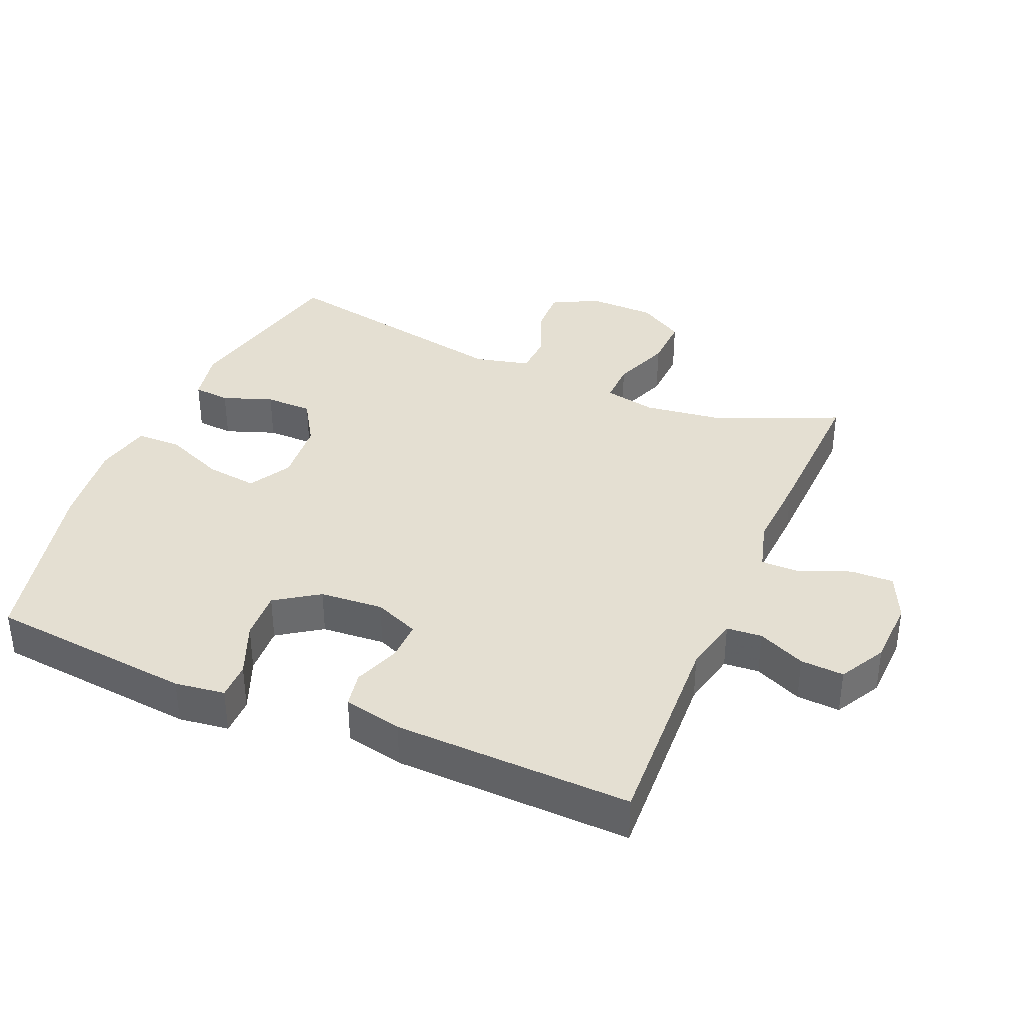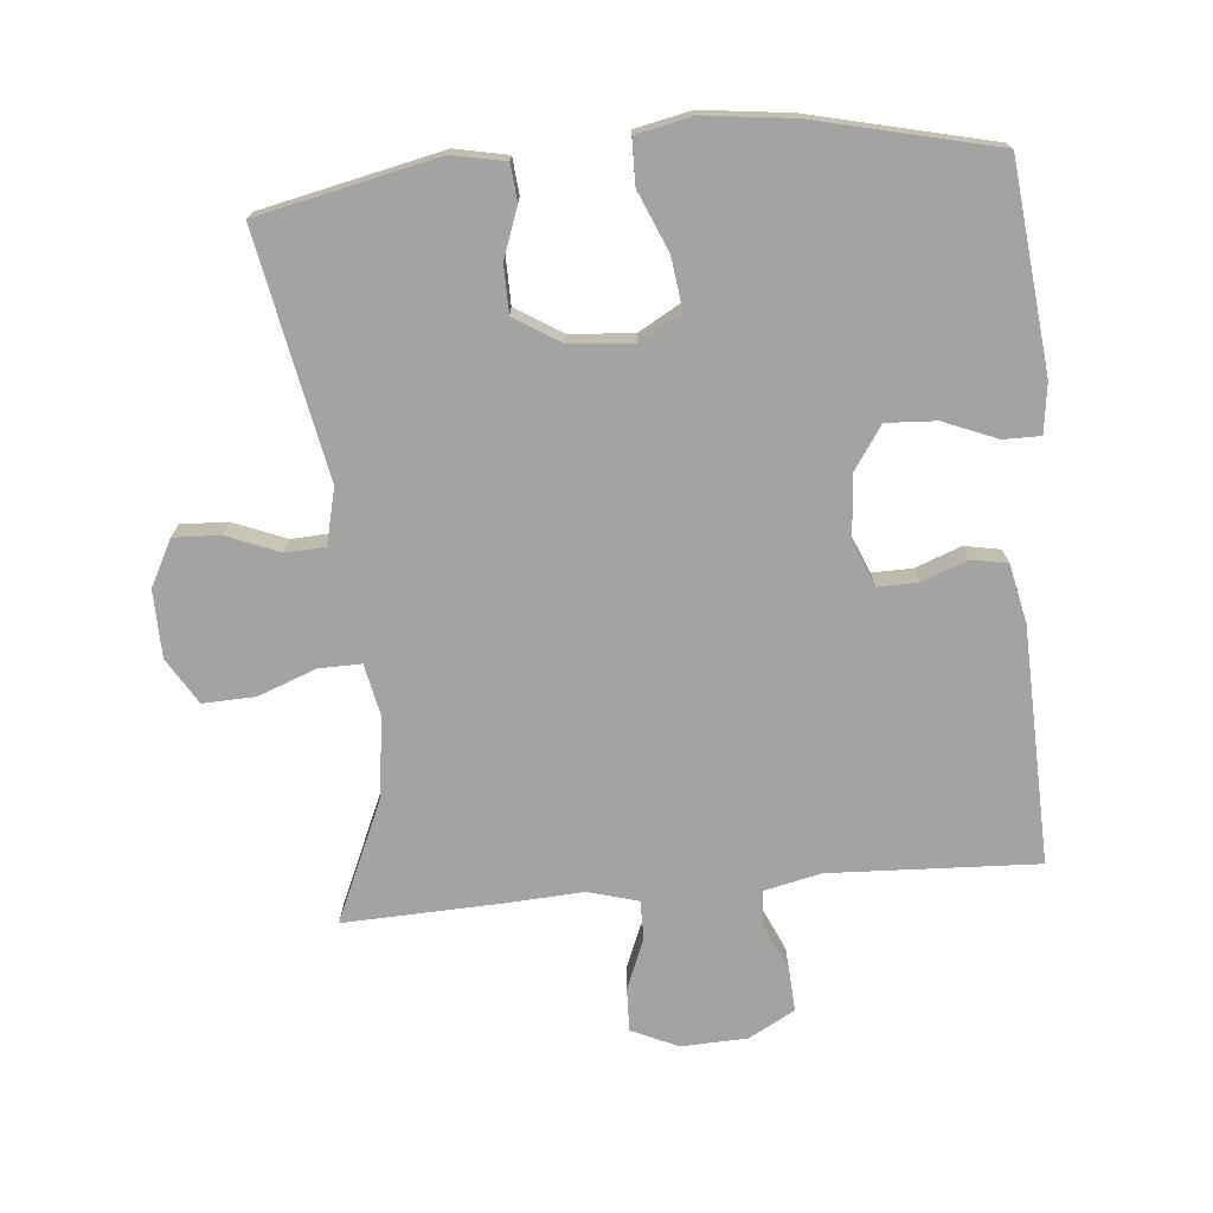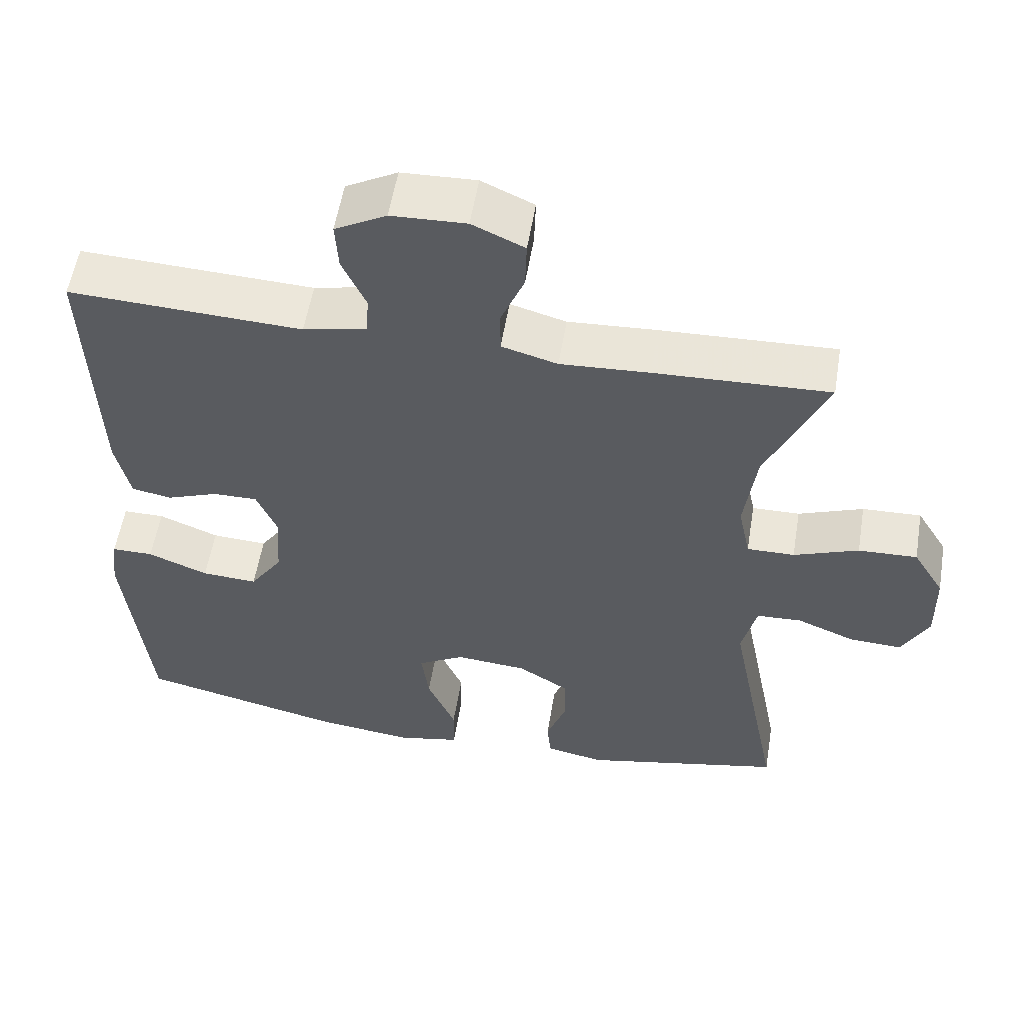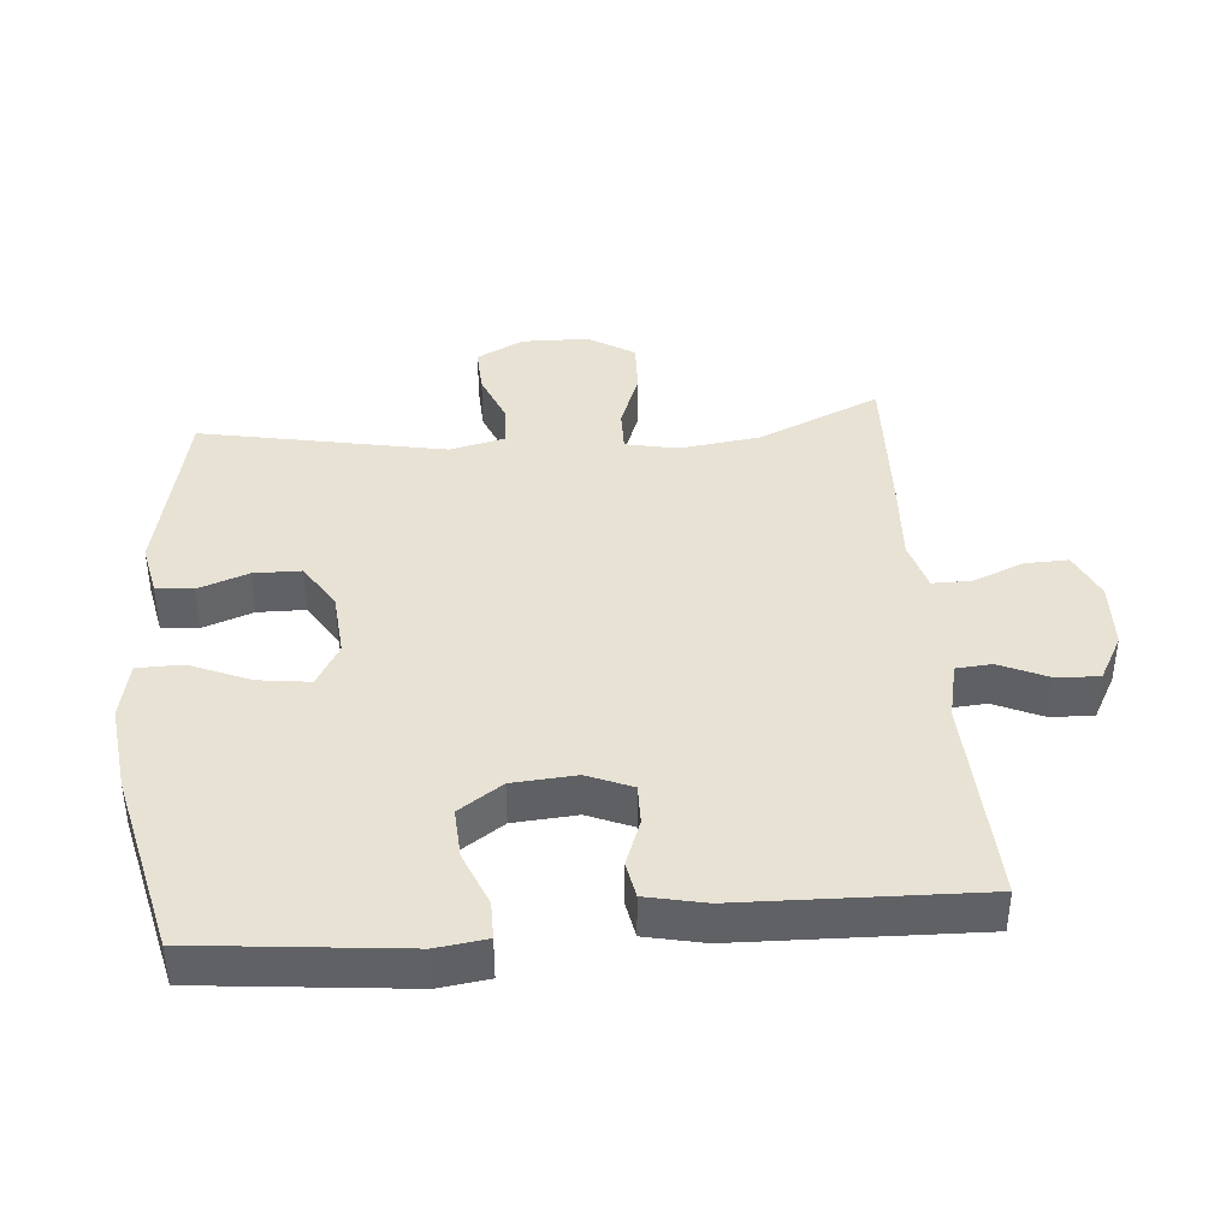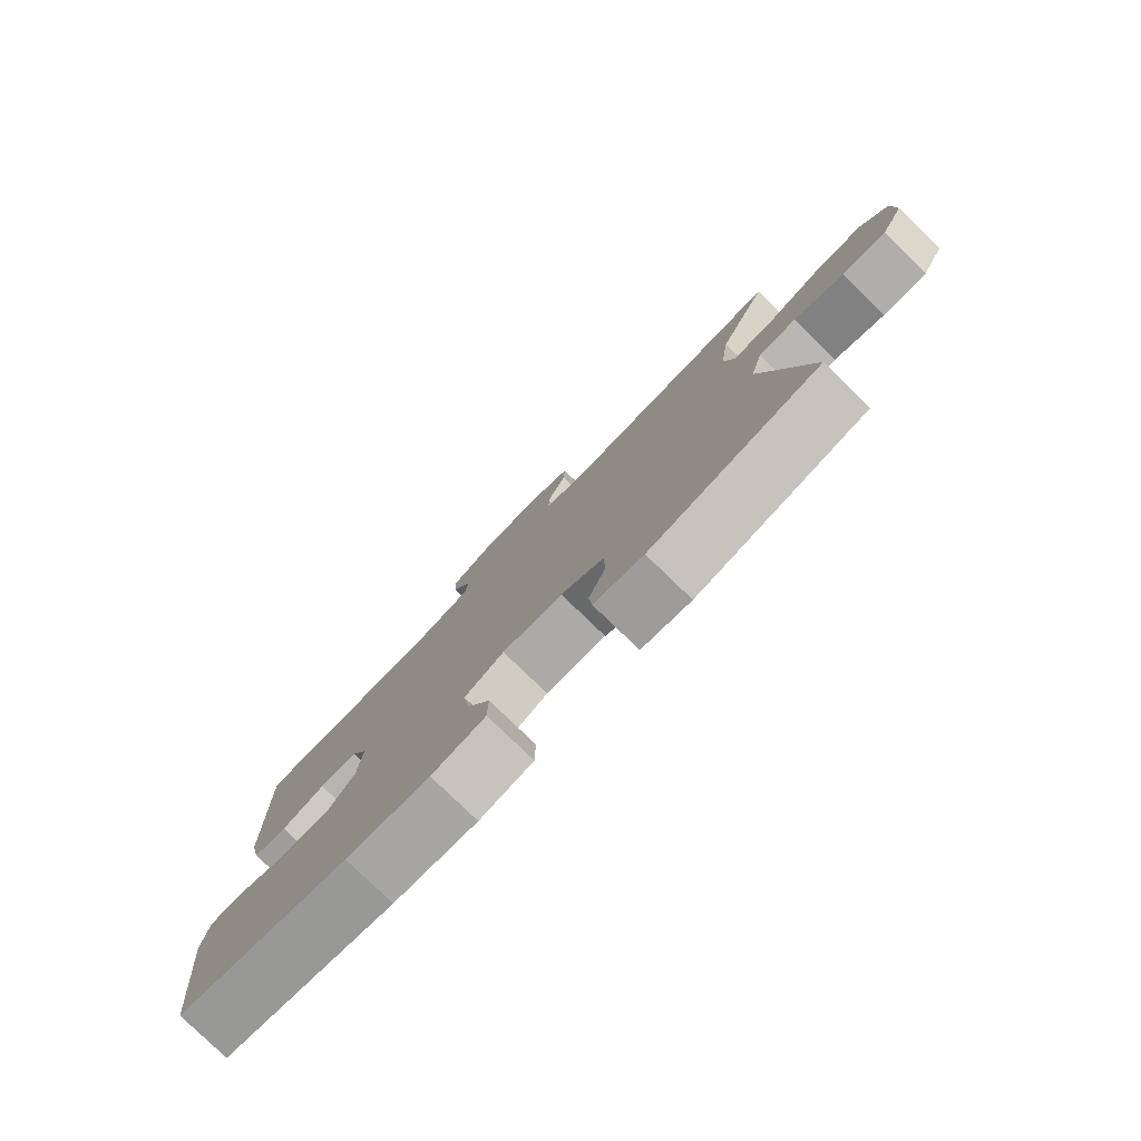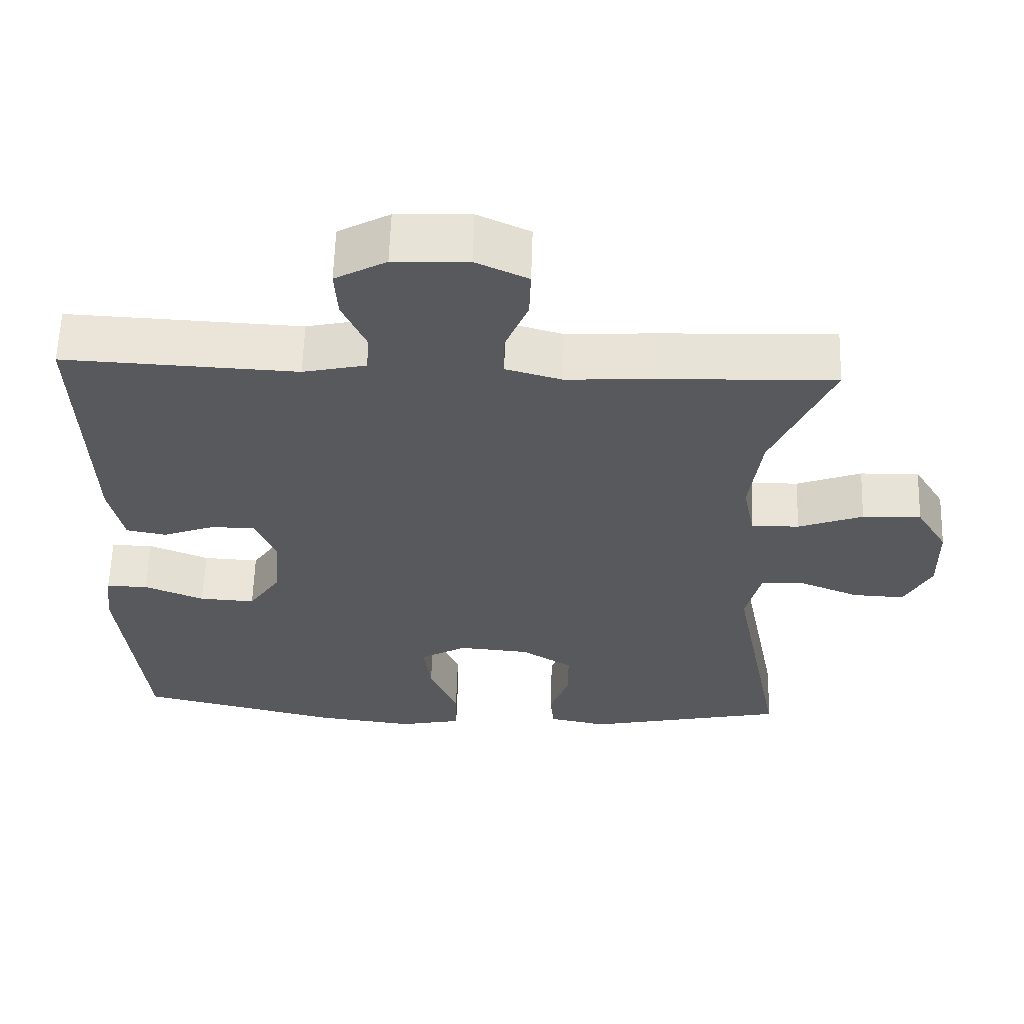
<metadata>
{"format":"obj","ext":"obj","renderer":"f3d","projection":"perspective","resolution":1024,"background":"white","views":[{"elev":37.1,"azim":-67.0,"up":"+Y"},{"elev":-73.1,"azim":-174.8,"up":"+Y"},{"elev":56.0,"azim":9.4,"up":"+Z"},{"elev":40.6,"azim":-94.9,"up":"+Y"},{"elev":-79.9,"azim":46.0,"up":"+Z"},{"elev":60.3,"azim":1.8,"up":"+Z"}]}
</metadata>
<code>
v 0.5 0.07 -0.5
v 0.229 0.07 -0.559
v 0.15 0.07 -0.543
v 0.145 0.07 -0.488
v 0.172 0.07 -0.413
v 0.171 0.07 -0.342
v 0.102 0.07 -0.299
v 0.006 0.07 -0.291
v -0.057 0.07 -0.327
v -0.047 0.07 -0.404
v -0.009 0.07 -0.494
v -0.01 0.07 -0.562
v -0.095 0.07 -0.58
v -0.227 0.07 -0.564
v -0.5 0.07 -0.5
v -0.532 0.07 -0.192
v -0.522 0.07 -0.117
v -0.466 0.07 -0.117
v -0.385 0.07 -0.15
v -0.31 0.07 -0.154
v -0.266 0.07 -0.089
v -0.259 0.07 0.006
v -0.287 0.07 0.073
v -0.347 0.07 0.072
v -0.416 0.07 0.046
v -0.47 0.07 0.056
v -0.489 0.07 0.144
v -0.5 0.07 0.5
v -0.187 0.07 0.486
v -0.102 0.07 0.505
v -0.098 0.07 0.558
v -0.13 0.07 0.629
v -0.134 0.07 0.694
v -0.065 0.07 0.732
v 0.035 0.07 0.736
v 0.105 0.07 0.704
v 0.103 0.07 0.639
v 0.072 0.07 0.563
v 0.072 0.07 0.505
v 0.147 0.07 0.484
v 0.266 0.07 0.491
v 0.5 0.07 0.5
v 0.42 0.07 0.318
v 0.404 0.07 0.197
v 0.42 0.07 0.119
v 0.484 0.07 0.12
v 0.571 0.07 0.153
v 0.65 0.07 0.156
v 0.692 0.07 0.087
v 0.694 0.07 -0.014
v 0.658 0.07 -0.083
v 0.588 0.07 -0.08
v 0.509 0.07 -0.048
v 0.449 0.07 -0.051
v 0.429 0.07 -0.134
v 0.5 0 -0.5
v 0.229 0 -0.559
v 0.15 0 -0.543
v 0.145 0 -0.488
v 0.172 0 -0.413
v 0.171 0 -0.342
v 0.102 0 -0.299
v 0.006 0 -0.291
v -0.057 0 -0.327
v -0.047 0 -0.404
v -0.009 0 -0.494
v -0.01 0 -0.562
v -0.095 0 -0.58
v -0.227 0 -0.564
v -0.5 0 -0.5
v -0.532 0 -0.192
v -0.522 0 -0.117
v -0.466 0 -0.117
v -0.385 0 -0.15
v -0.31 0 -0.154
v -0.266 0 -0.089
v -0.259 0 0.006
v -0.287 0 0.073
v -0.347 0 0.072
v -0.416 0 0.046
v -0.47 0 0.056
v -0.489 0 0.144
v -0.5 0 0.5
v -0.187 0 0.486
v -0.102 0 0.505
v -0.098 0 0.558
v -0.13 0 0.629
v -0.134 0 0.694
v -0.065 0 0.732
v 0.035 0 0.736
v 0.105 0 0.704
v 0.103 0 0.639
v 0.072 0 0.563
v 0.072 0 0.505
v 0.147 0 0.484
v 0.266 0 0.491
v 0.5 0 0.5
v 0.42 0 0.318
v 0.404 0 0.197
v 0.42 0 0.119
v 0.484 0 0.12
v 0.571 0 0.153
v 0.65 0 0.156
v 0.692 0 0.087
v 0.694 0 -0.014
v 0.658 0 -0.083
v 0.588 0 -0.08
v 0.509 0 -0.048
v 0.449 0 -0.051
v 0.429 0 -0.134
f 51 52 53
f 50 51 53
f 49 50 53
f 48 49 53
f 47 48 53
f 46 47 53
f 45 46 53 54
f 44 45 54 55
f 40 41 42 43
f 39 40 43 44
f 36 37 38
f 35 36 38
f 34 35 38
f 33 34 38
f 32 33 38
f 31 32 38
f 30 31 38 39
f 39 44 55
f 30 39 55
f 29 30 55
f 27 28 29
f 26 27 29
f 25 26 29
f 24 25 29
f 17 18 19
f 16 17 19
f 15 16 19
f 14 15 19
f 13 14 19
f 12 13 19
f 11 12 19
f 10 11 19
f 9 10 19 20
f 8 9 20 21
f 3 4 5
f 2 3 5
f 1 2 5
f 55 1 5
f 55 5 6
f 29 55 6 7
f 23 24 29
f 29 7 8
f 23 29 8
f 22 23 8
f 8 21 22
f 108 107 106
f 108 106 105
f 108 105 104
f 108 104 103
f 108 103 102
f 108 102 101
f 109 108 101 100
f 110 109 100 99
f 98 97 96 95
f 99 98 95 94
f 93 92 91
f 93 91 90
f 93 90 89
f 93 89 88
f 93 88 87
f 93 87 86
f 94 93 86 85
f 110 99 94
f 110 94 85
f 110 85 84
f 84 83 82
f 84 82 81
f 84 81 80
f 84 80 79
f 74 73 72
f 74 72 71
f 74 71 70
f 74 70 69
f 74 69 68
f 74 68 67
f 74 67 66
f 74 66 65
f 75 74 65 64
f 76 75 64 63
f 60 59 58
f 60 58 57
f 60 57 56
f 60 56 110
f 61 60 110
f 62 61 110 84
f 84 79 78
f 63 62 84
f 63 84 78
f 63 78 77
f 77 76 63
f 1 56 57 2
f 2 57 58 3
f 3 58 59 4
f 4 59 60 5
f 5 60 61 6
f 6 61 62 7
f 7 62 63 8
f 8 63 64 9
f 9 64 65 10
f 10 65 66 11
f 11 66 67 12
f 12 67 68 13
f 13 68 69 14
f 14 69 70 15
f 15 70 71 16
f 16 71 72 17
f 17 72 73 18
f 18 73 74 19
f 19 74 75 20
f 20 75 76 21
f 21 76 77 22
f 22 77 78 23
f 23 78 79 24
f 24 79 80 25
f 25 80 81 26
f 26 81 82 27
f 27 82 83 28
f 28 83 84 29
f 29 84 85 30
f 30 85 86 31
f 31 86 87 32
f 32 87 88 33
f 33 88 89 34
f 34 89 90 35
f 35 90 91 36
f 36 91 92 37
f 37 92 93 38
f 38 93 94 39
f 39 94 95 40
f 40 95 96 41
f 41 96 97 42
f 42 97 98 43
f 43 98 99 44
f 44 99 100 45
f 45 100 101 46
f 46 101 102 47
f 47 102 103 48
f 48 103 104 49
f 49 104 105 50
f 50 105 106 51
f 51 106 107 52
f 52 107 108 53
f 53 108 109 54
f 54 109 110 55
f 55 110 56 1

</code>
